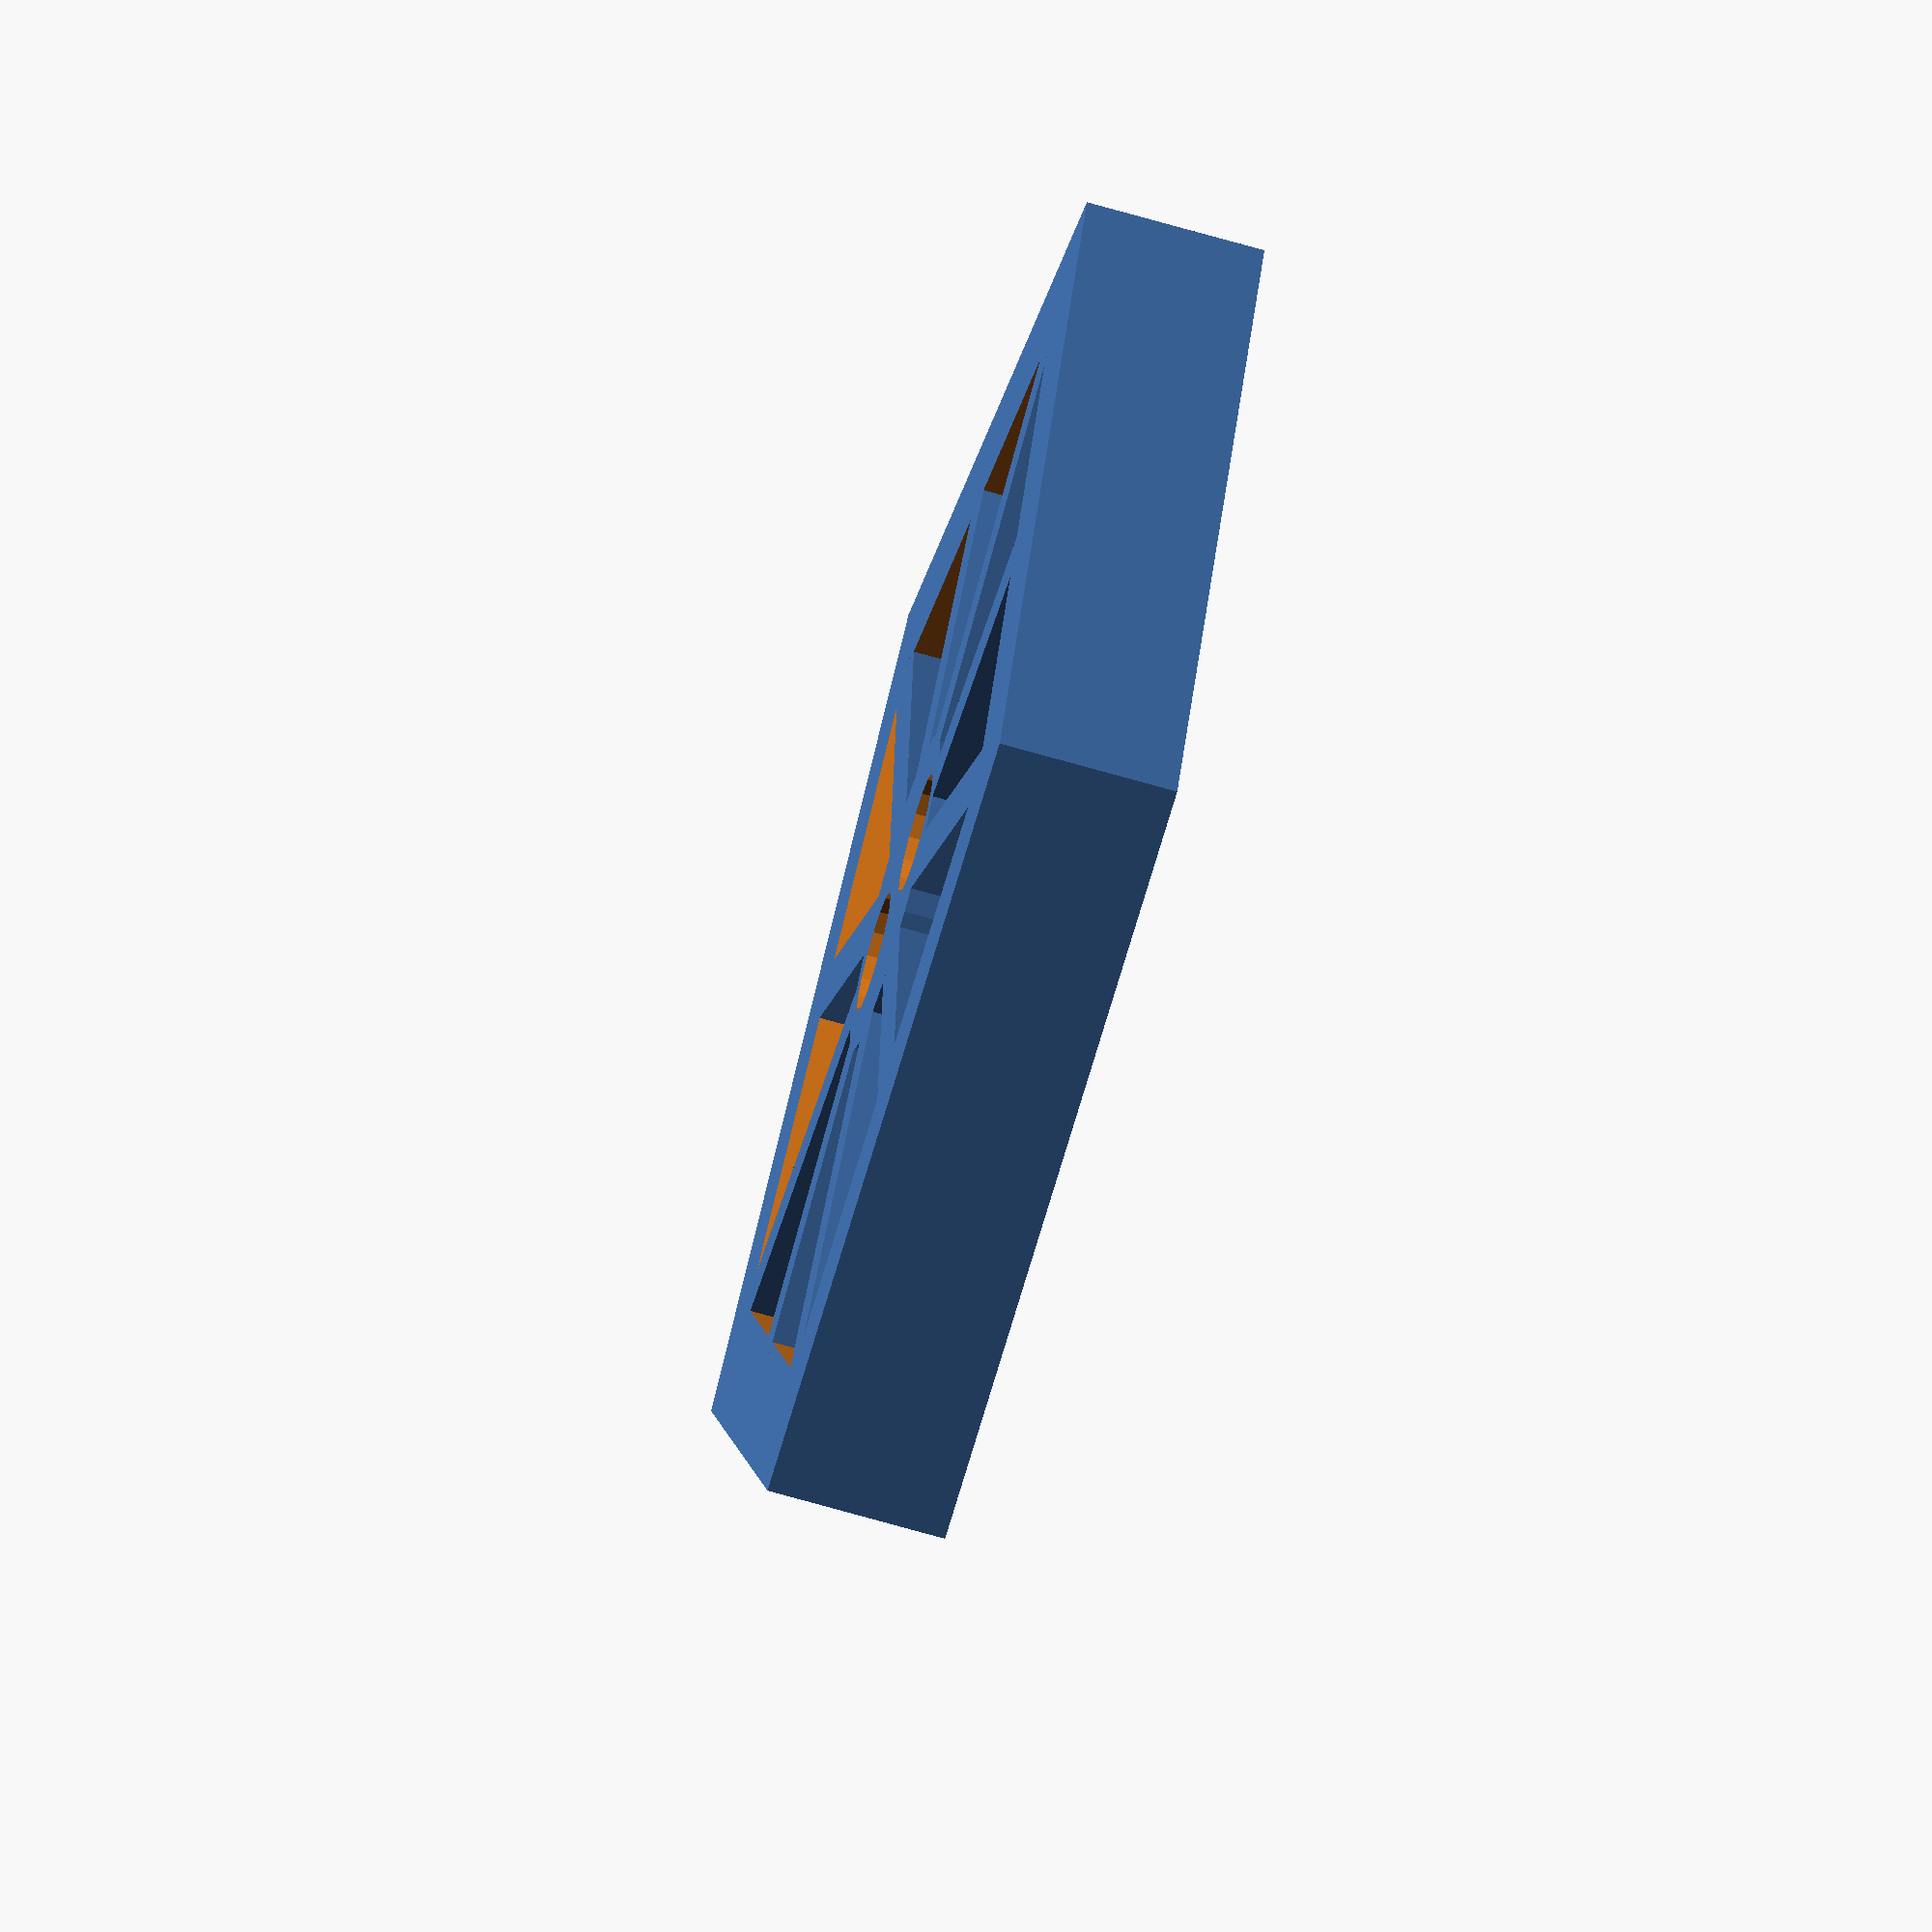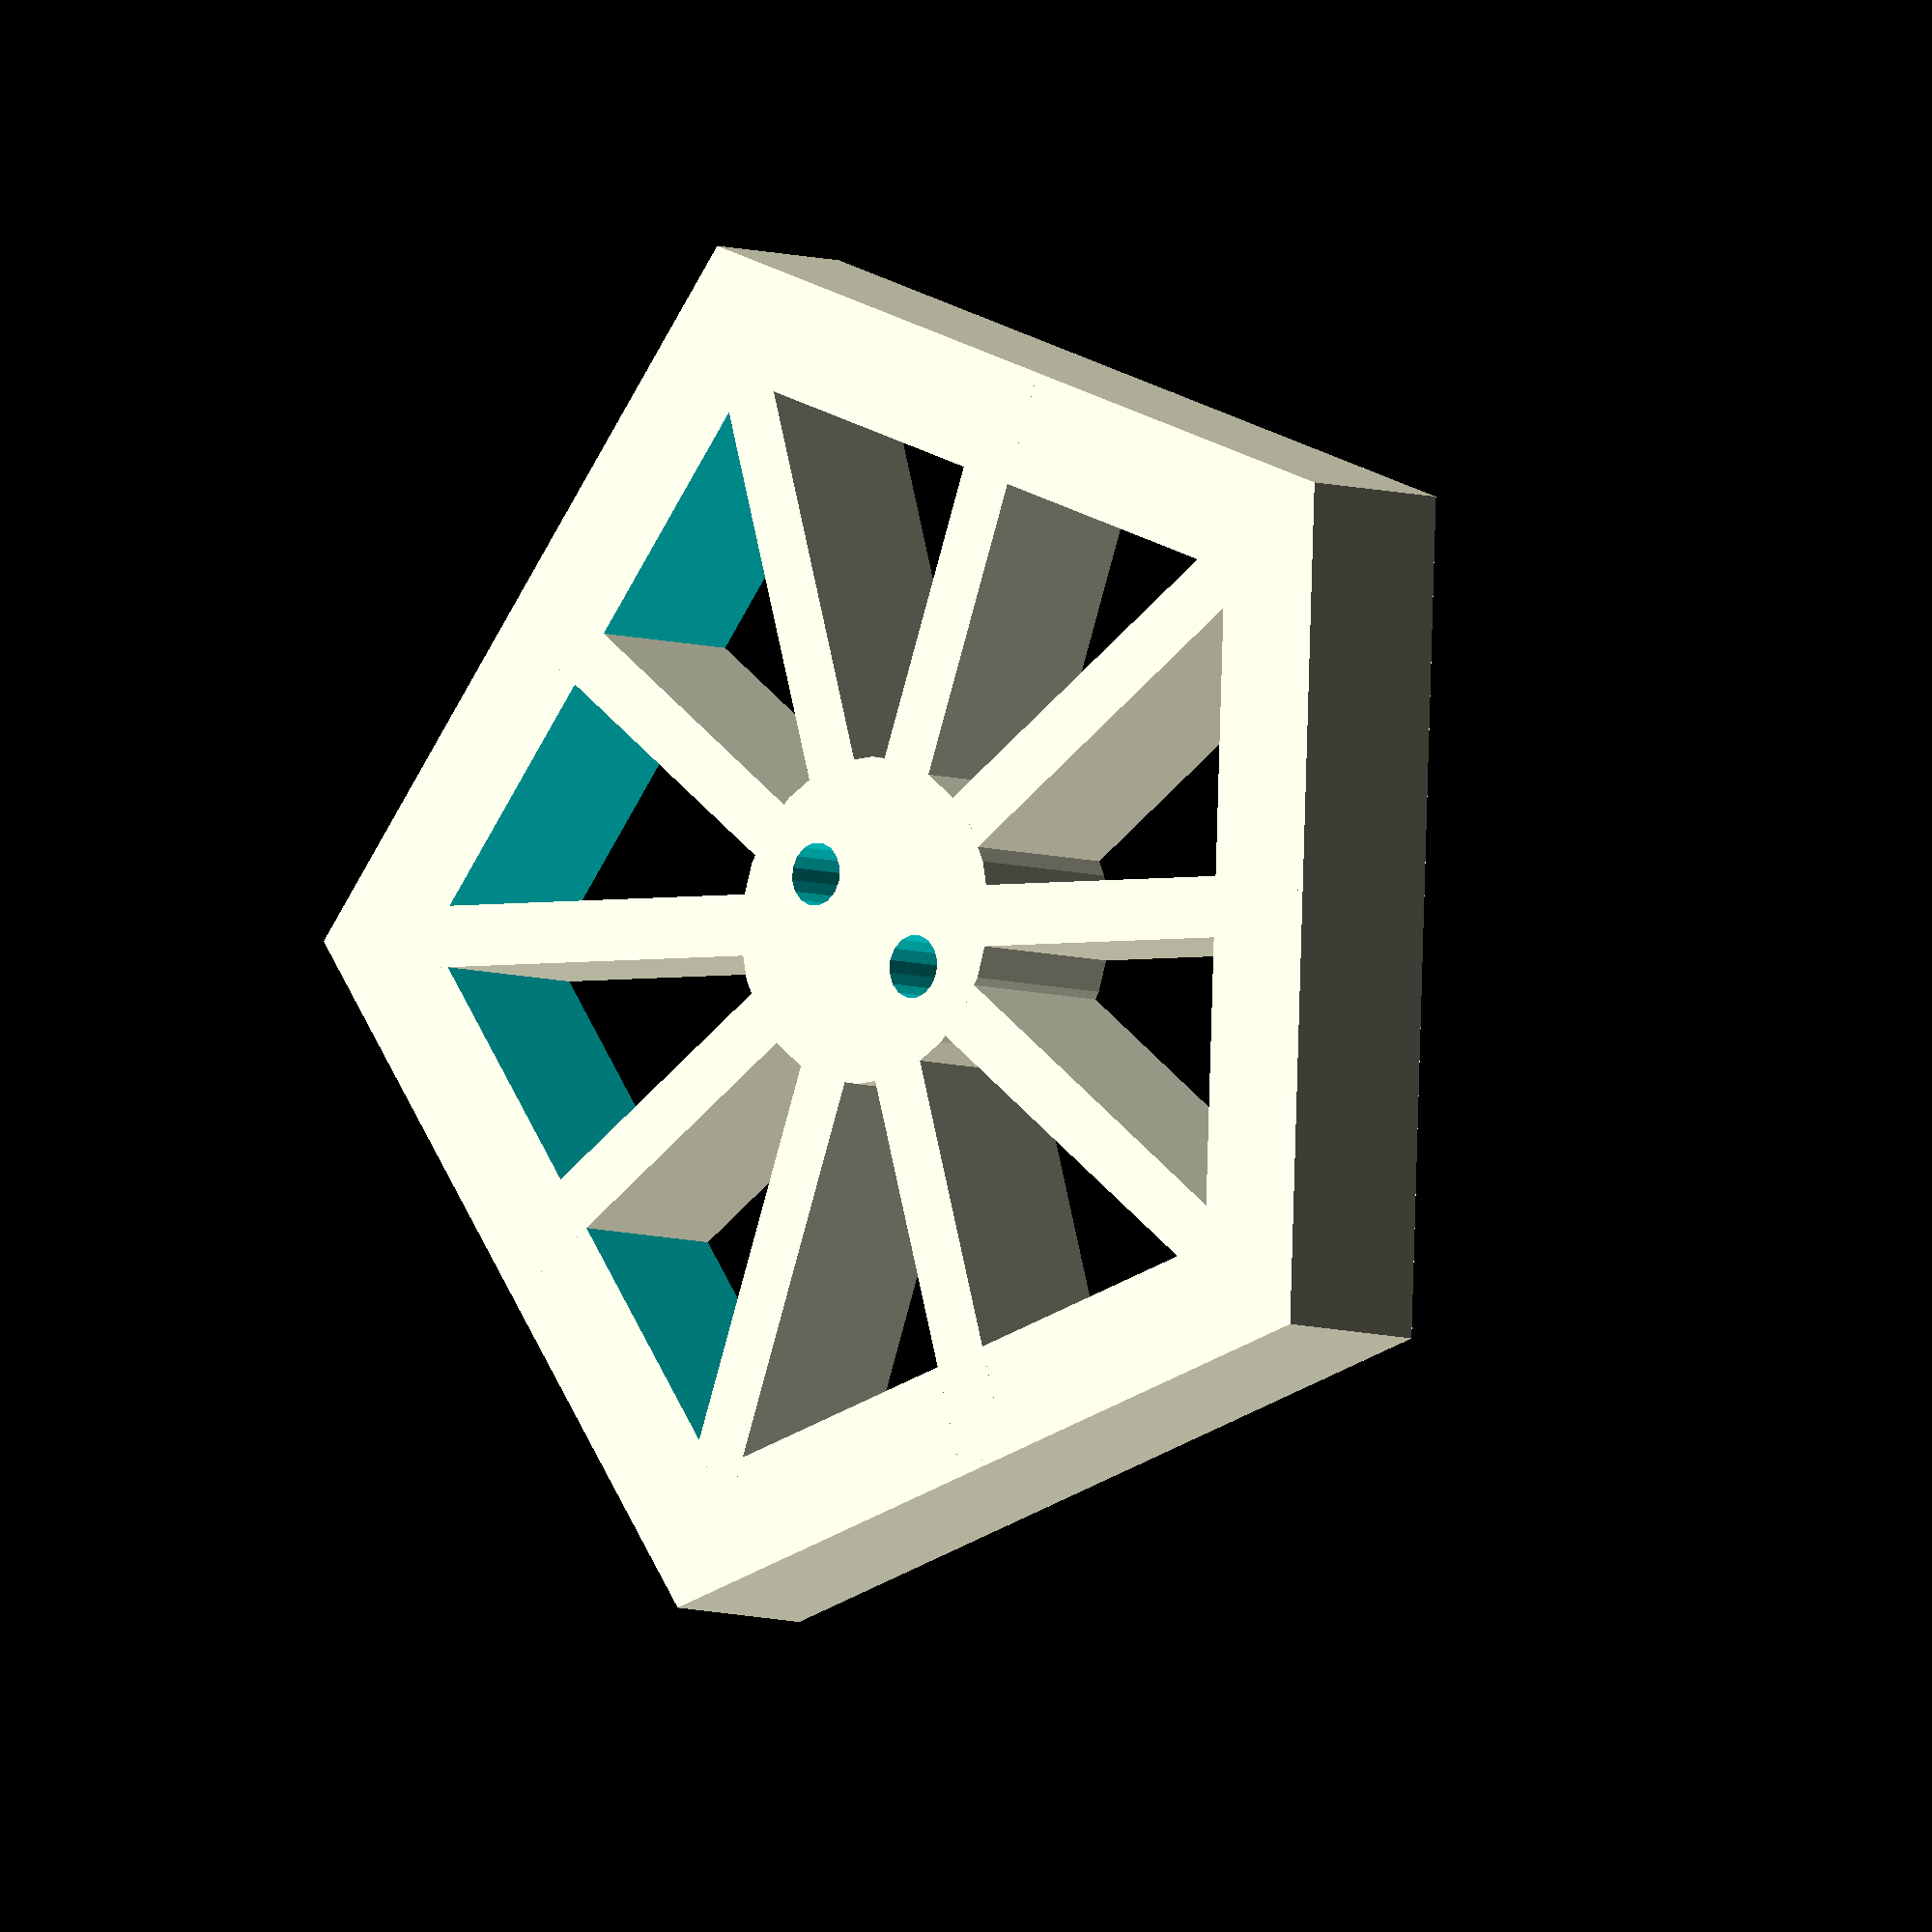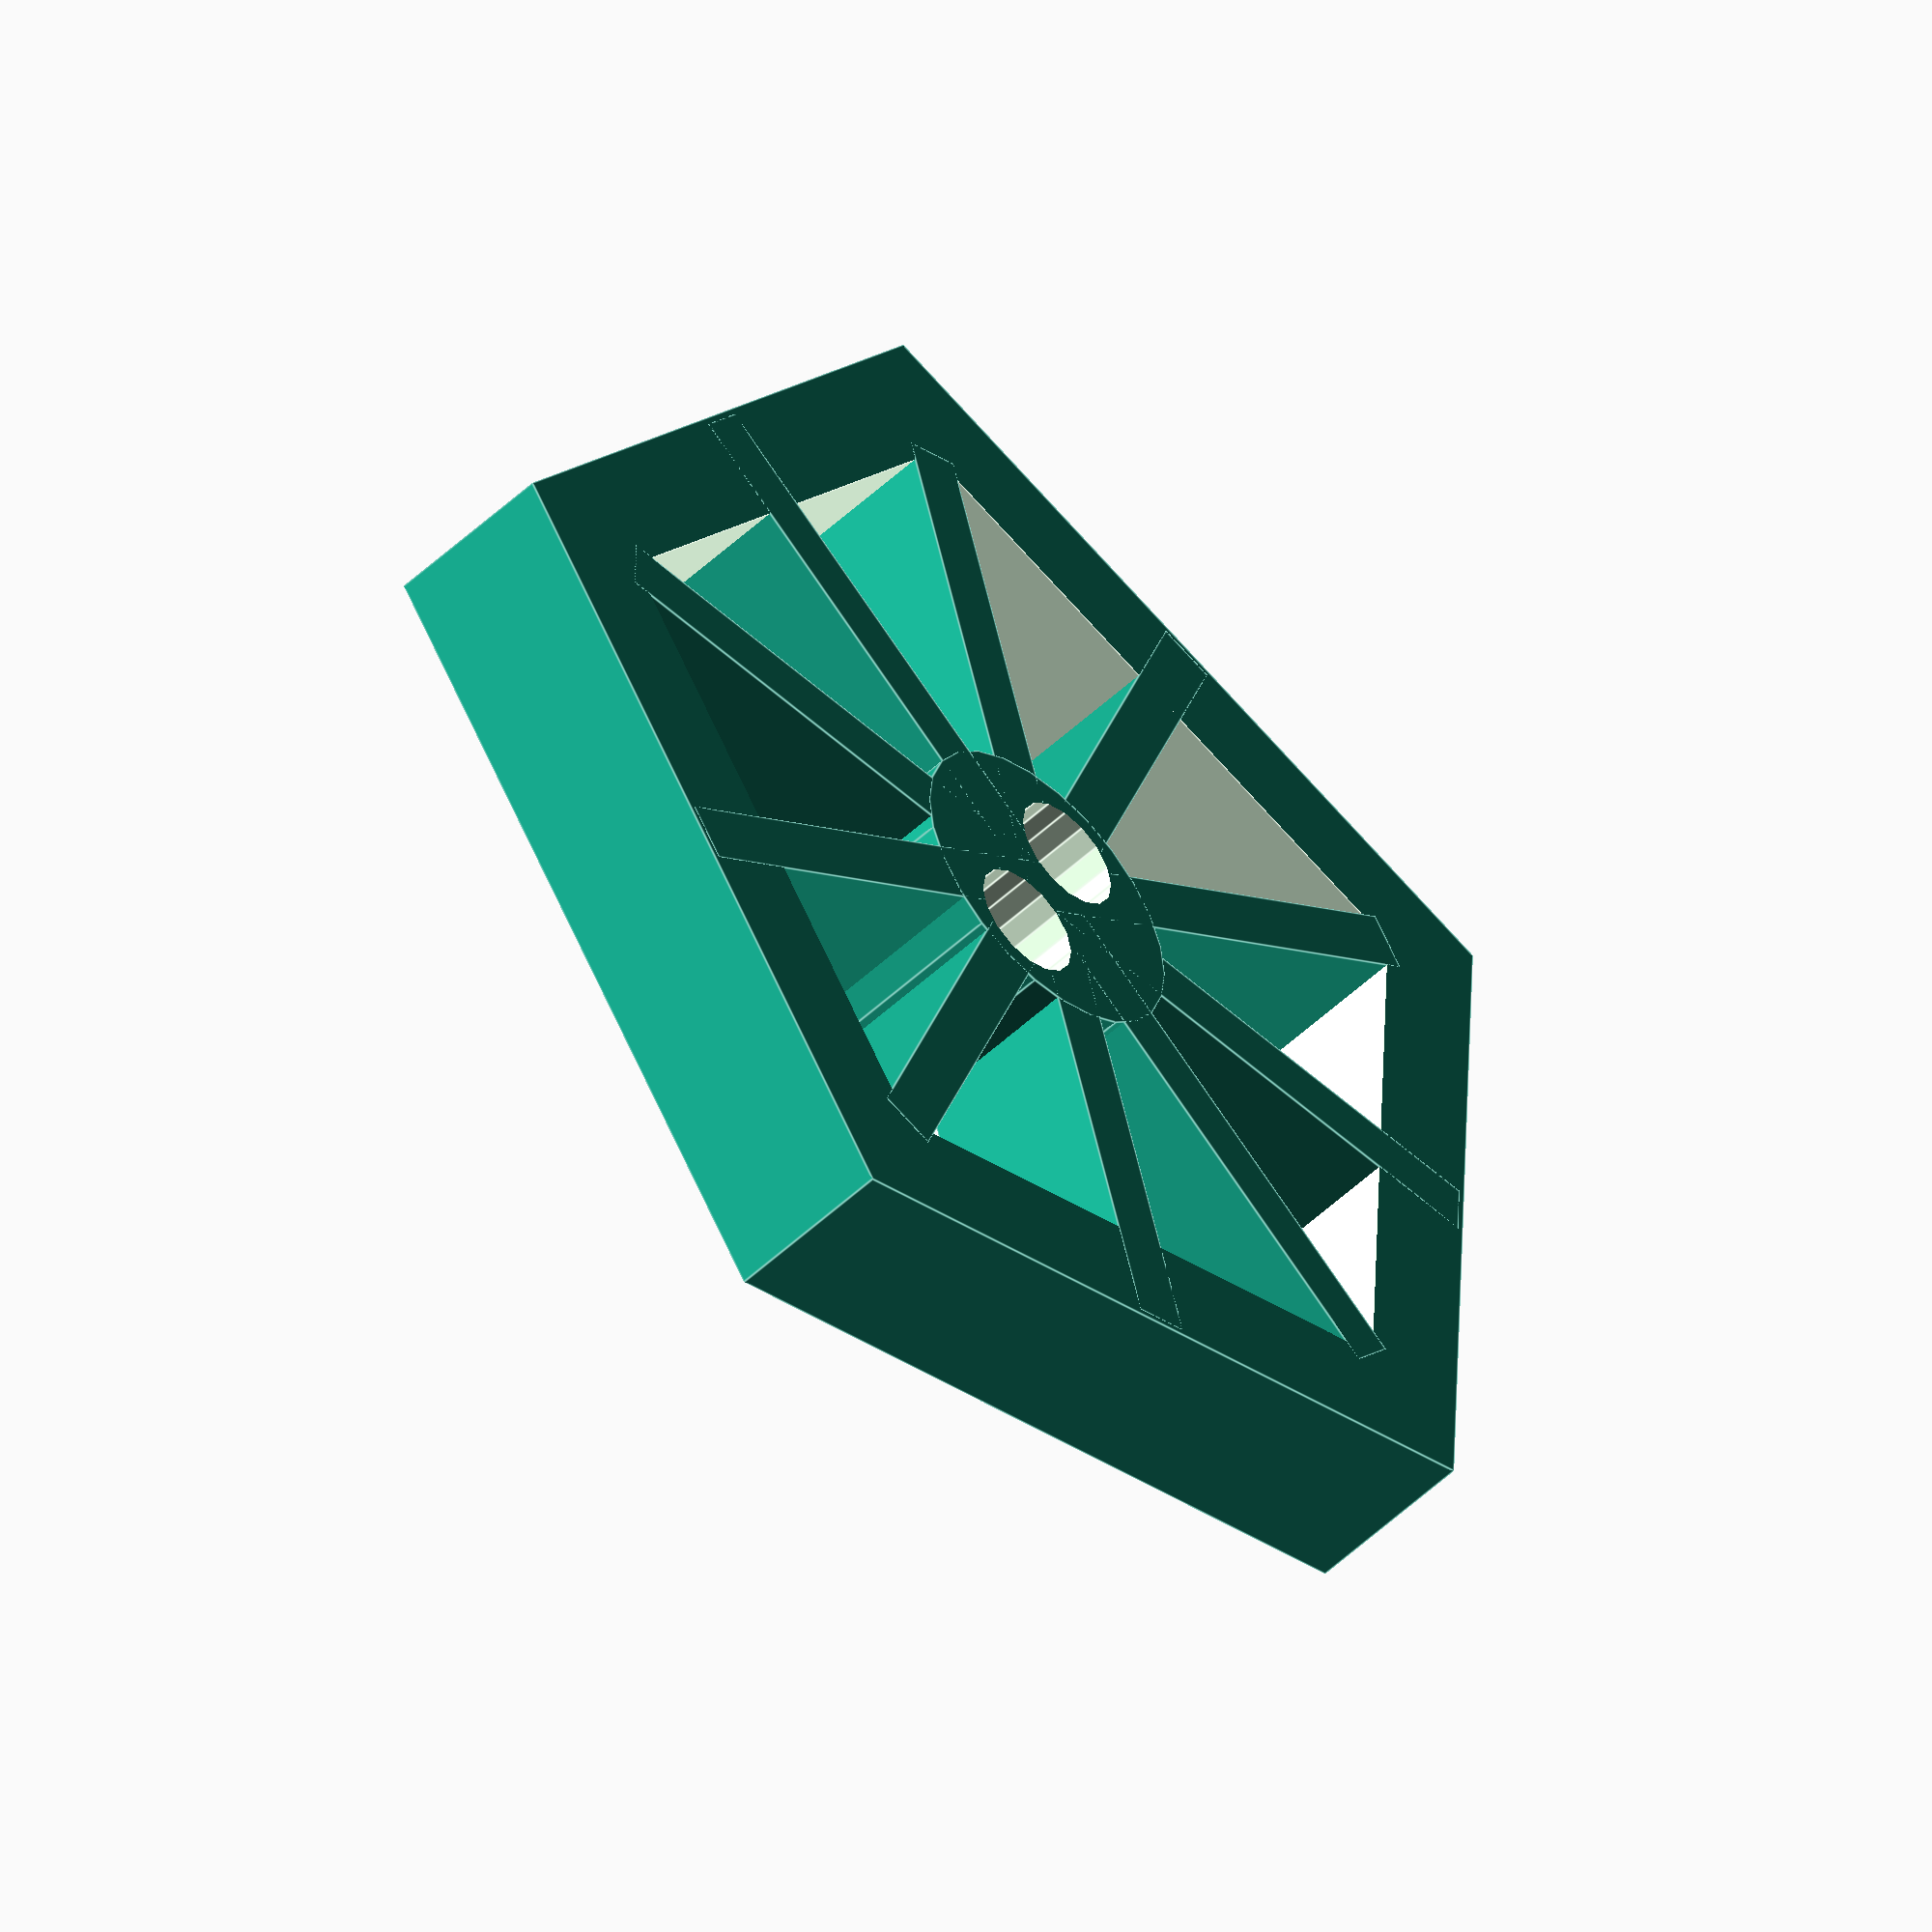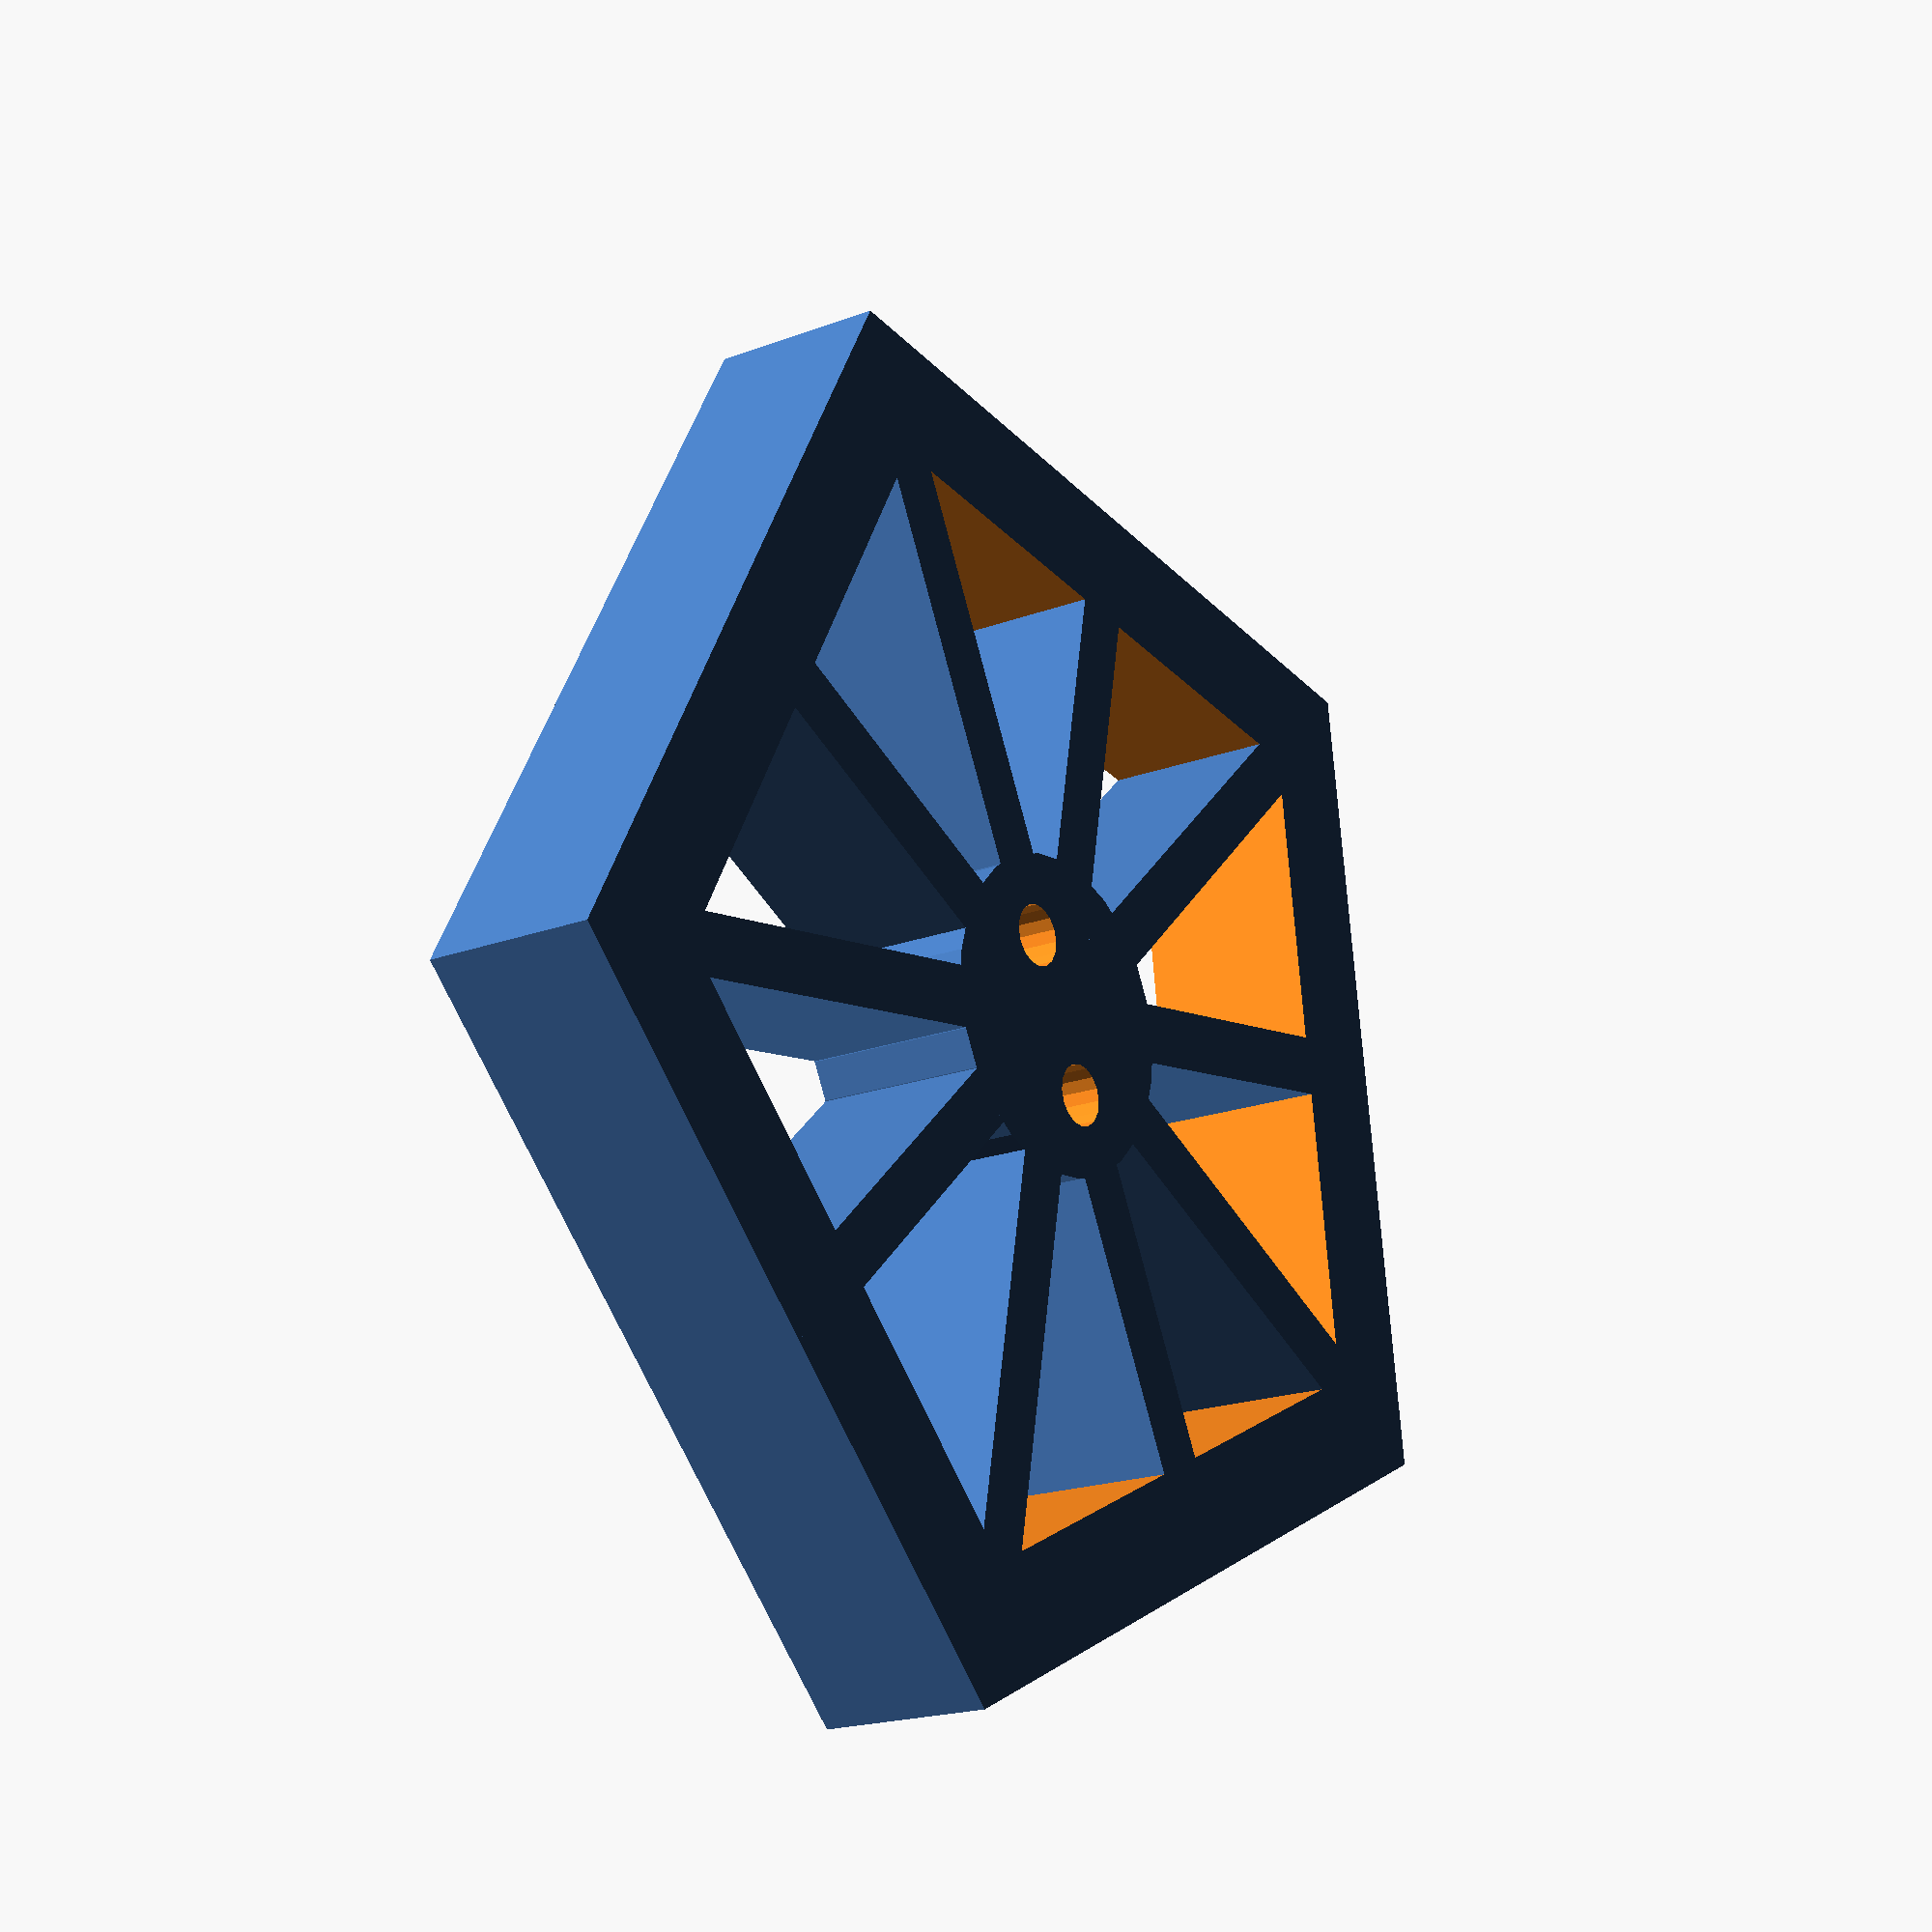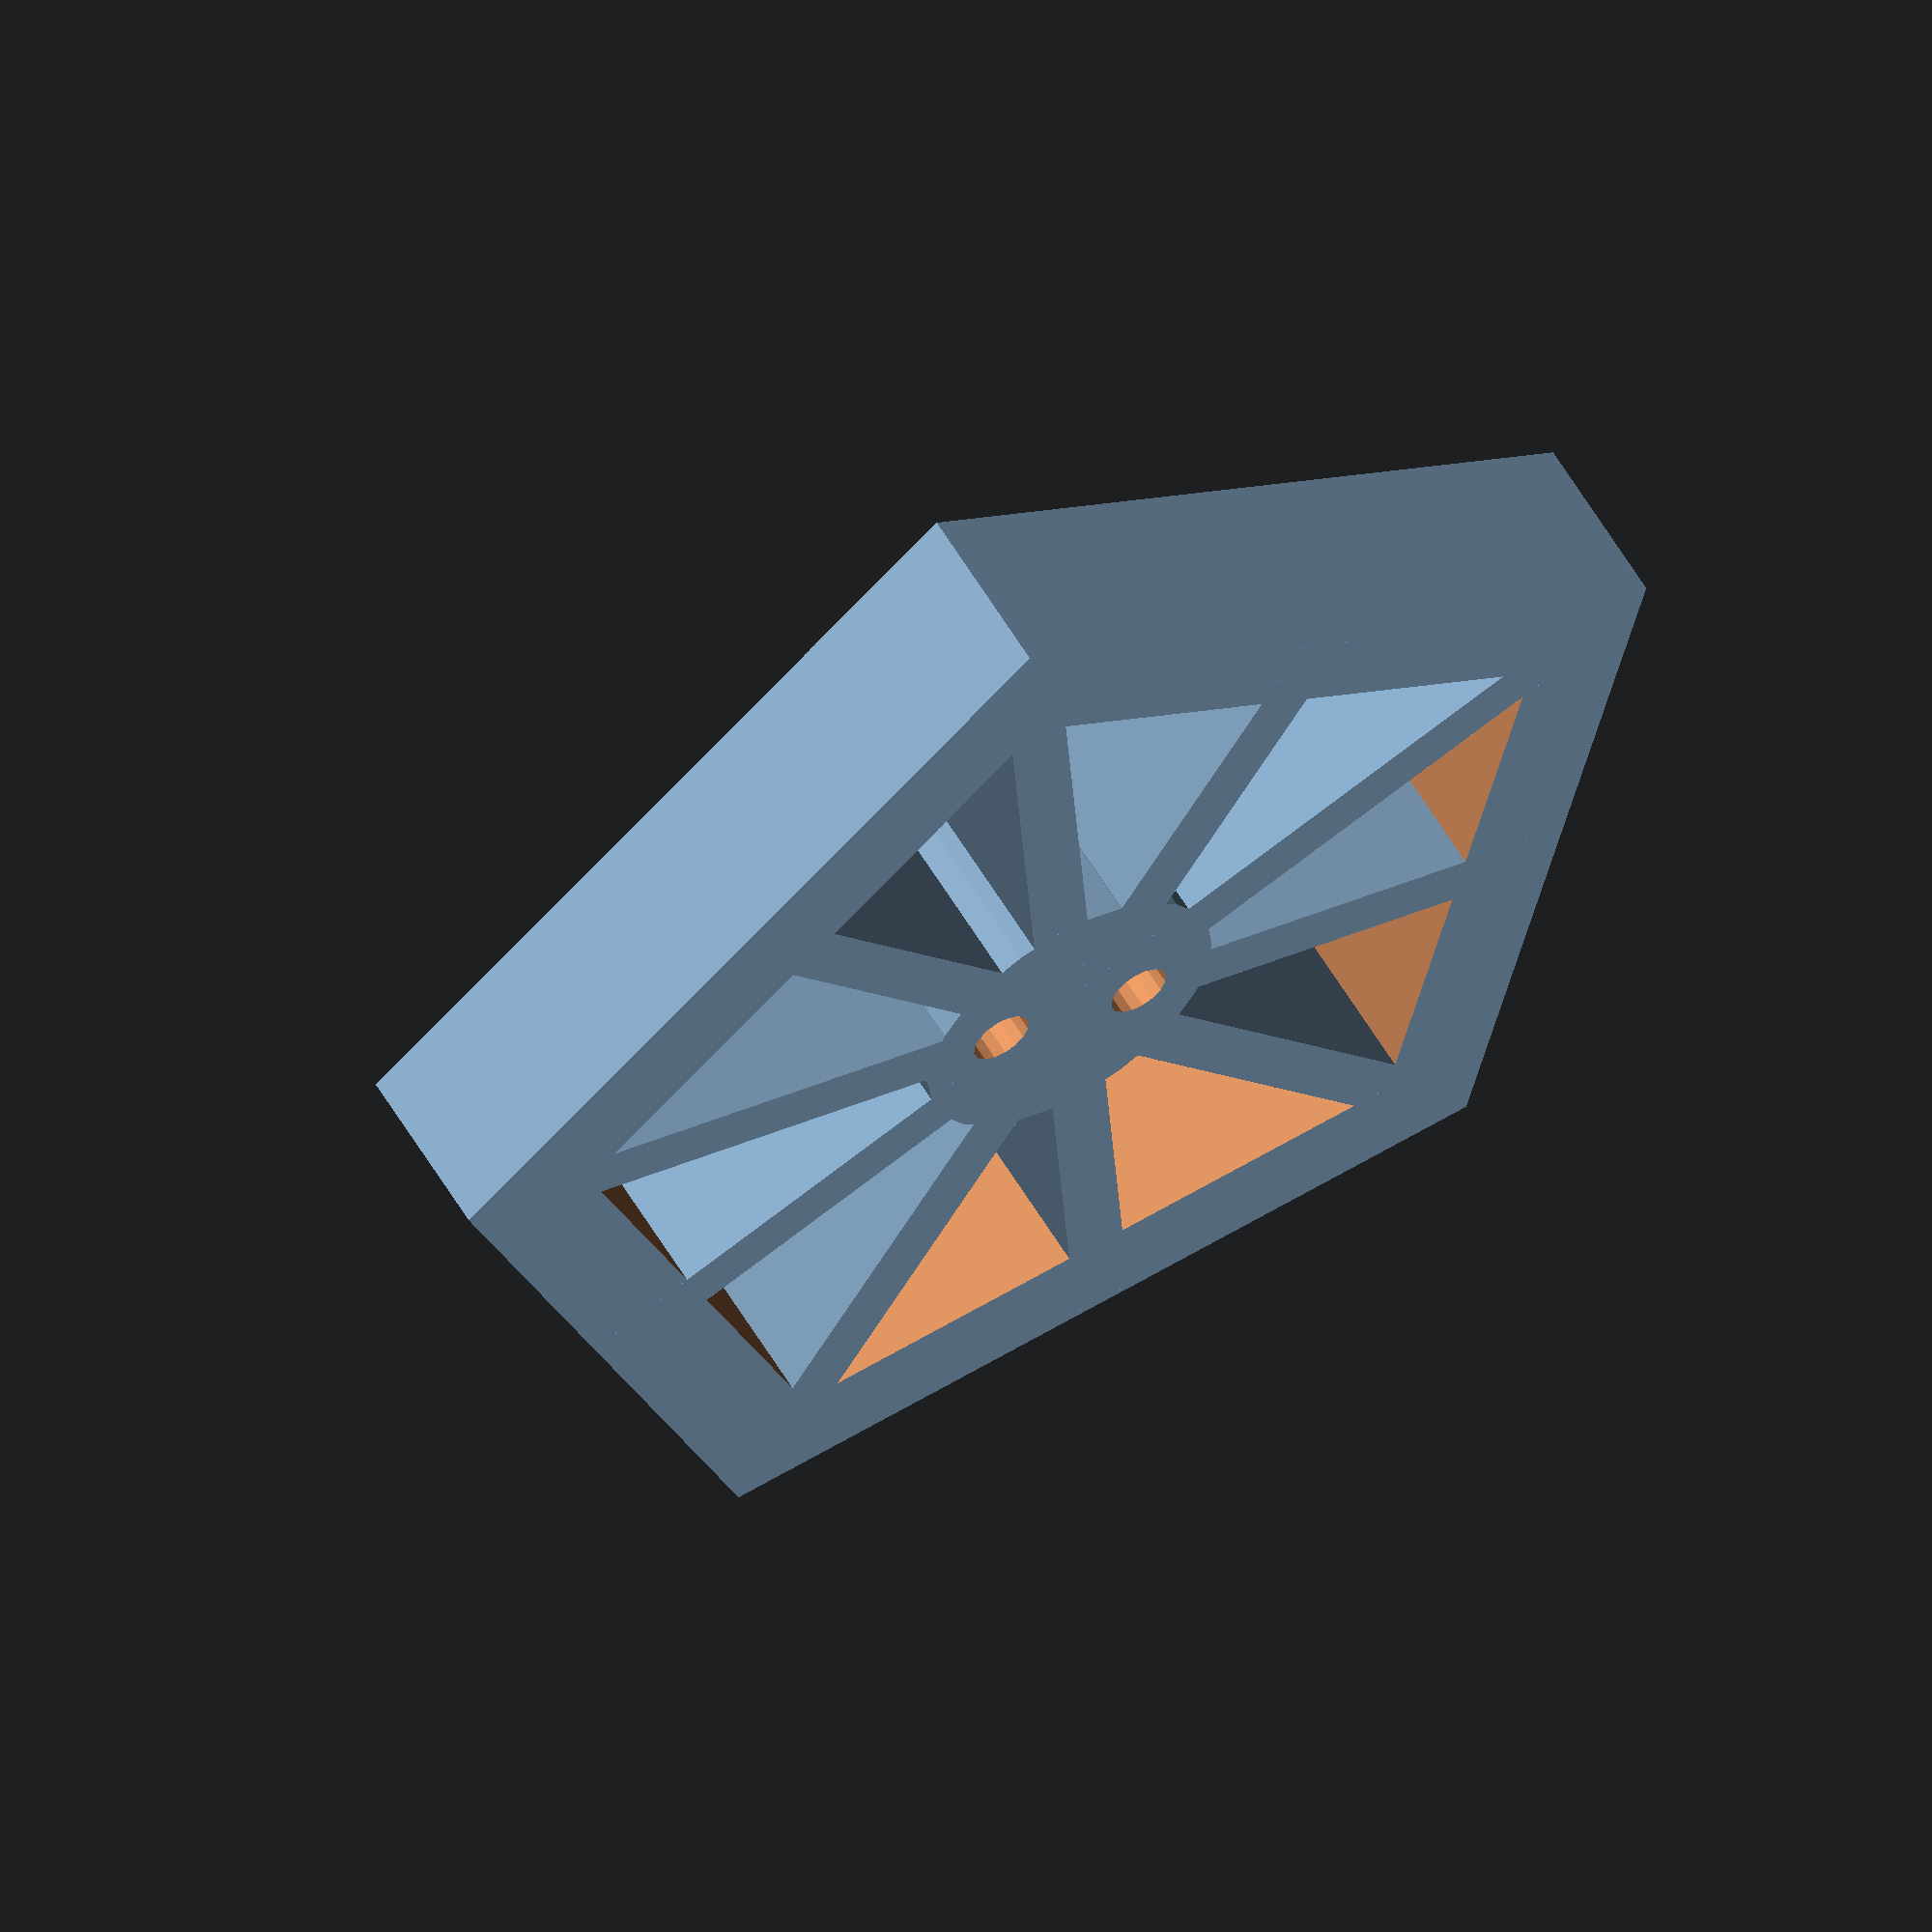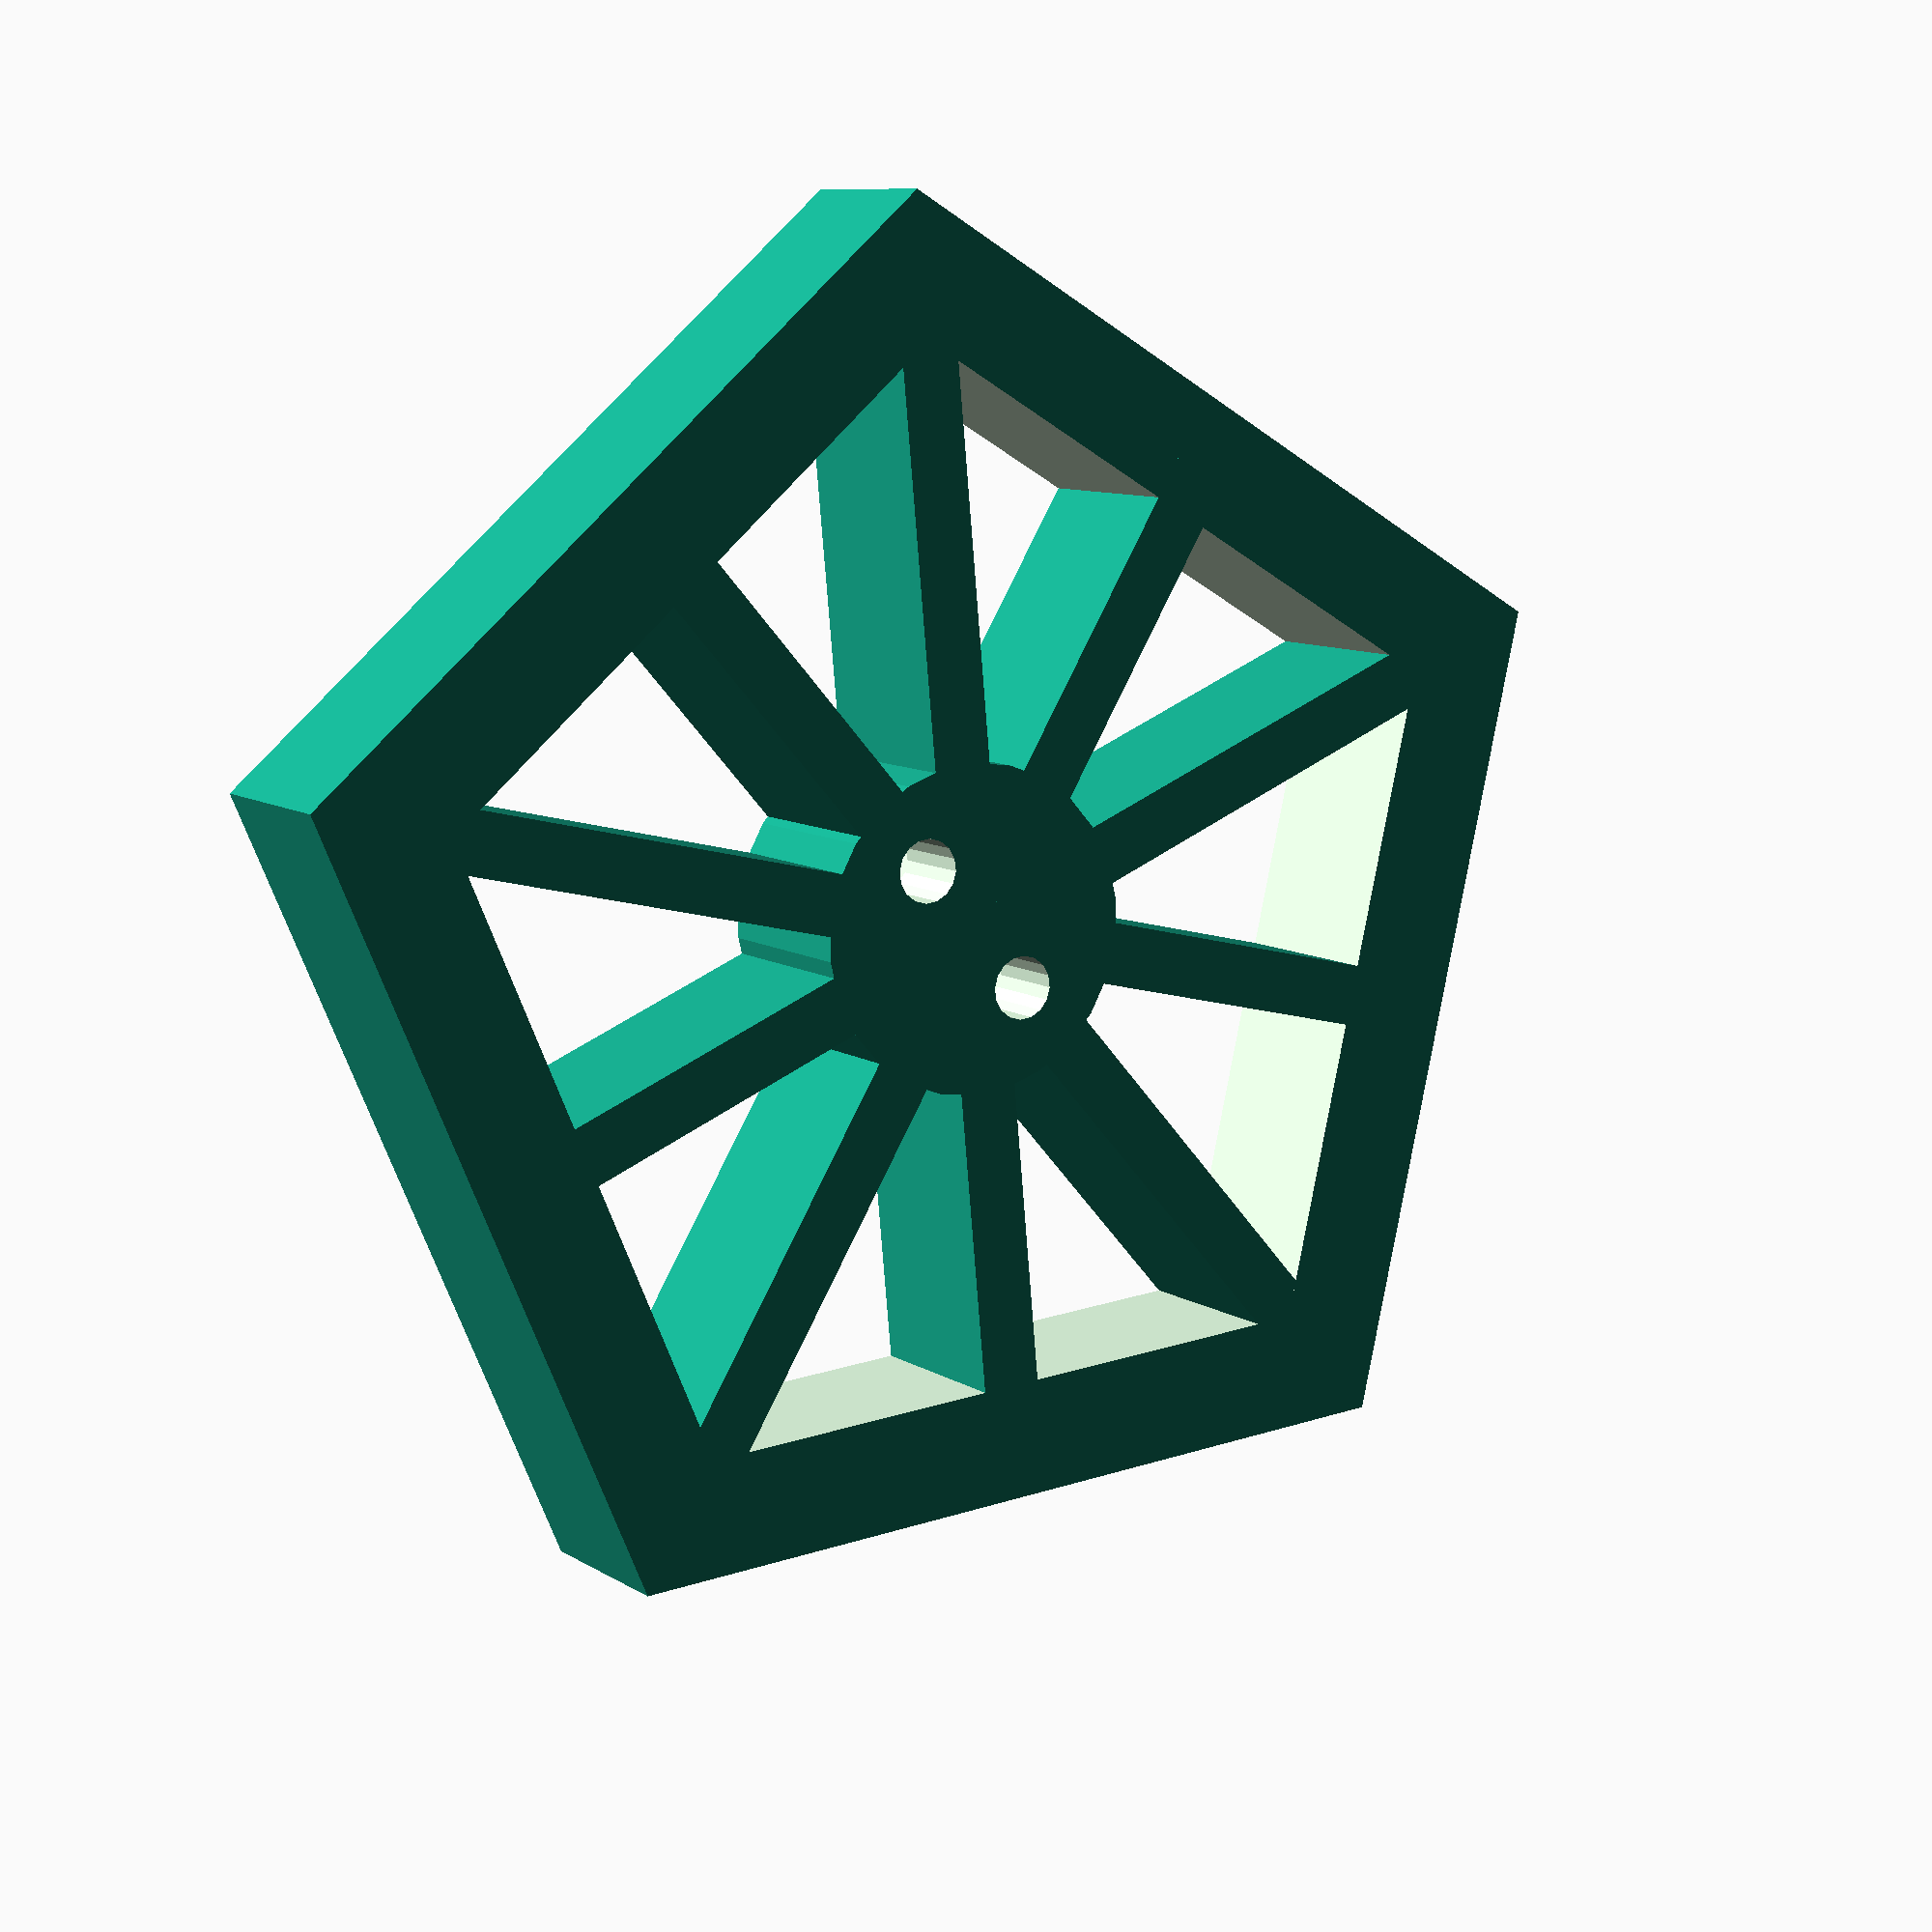
<openscad>


height=9;
dia=70;

/*
  dia / 2 = sec / (2*sin(36))
  dia = sec / sin(36)
  dia * sin(36) = sec
  dia *0.588 = sec
*/
module PentagonFrame(dia, height, wall) {
  difference() {
    cylinder(d=dia, h=height, $fn=5);
    translate([0,0,-0.01])
    cylinder(d=dia-wall, h=height+0.02, $fn=5);
  }
}

difference() {
  union() {
    PentagonFrame(dia,height, 14);

    for(w = [0:4] ) {
      rotate([0,0,w*360/5])
      translate([0,0,height/2])
      cube([dia-14,3, height], center=true);
    }
    
    cylinder(d=16, h=height);
  }
  translate([-4,0,0])
  cylinder(d=3.1, h=height*3, center=true, $fn=16);
  translate([-4,0,height/2])
  cylinder(d=6, h=height, $fn=16);
  translate([4,0,0])
  cylinder(d=3.1, h=height*3, center=true, $fn=16);
  translate([4,0,height/2])
  cylinder(d=6, h=height, $fn=16);
  
}
</openscad>
<views>
elev=251.1 azim=22.0 roll=106.0 proj=o view=solid
elev=185.9 azim=321.8 roll=318.9 proj=o view=wireframe
elev=231.1 azim=289.8 roll=224.2 proj=o view=edges
elev=198.6 azim=115.9 roll=53.6 proj=p view=wireframe
elev=301.6 azim=345.7 roll=149.7 proj=o view=solid
elev=351.1 azim=131.2 roll=148.7 proj=p view=solid
</views>
